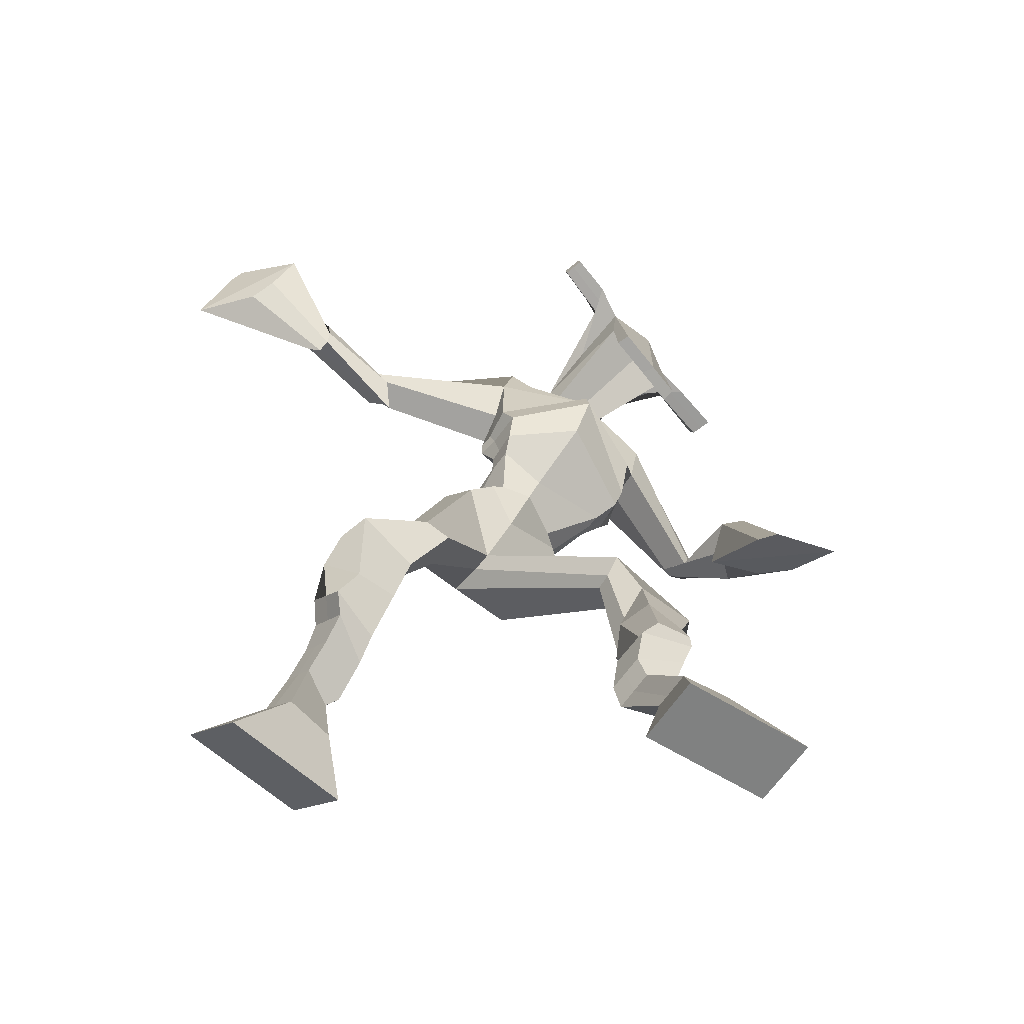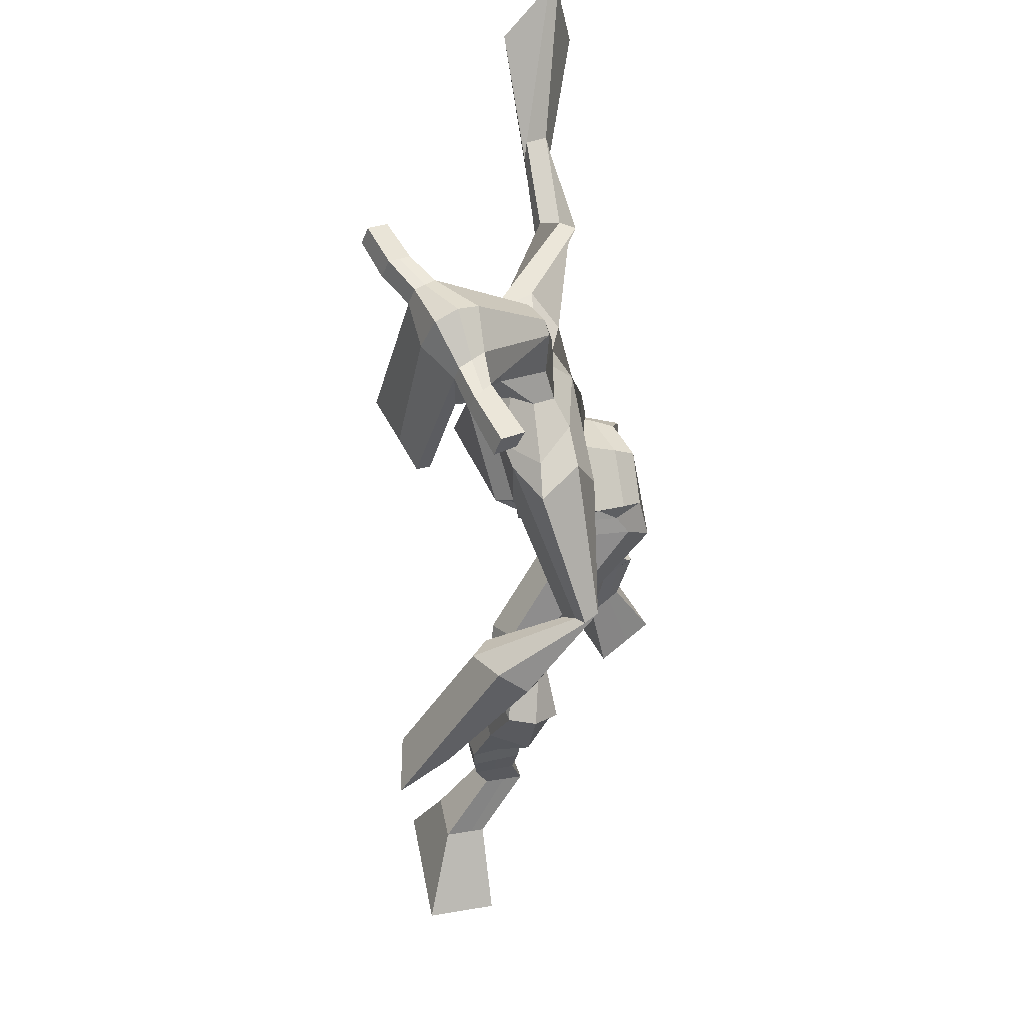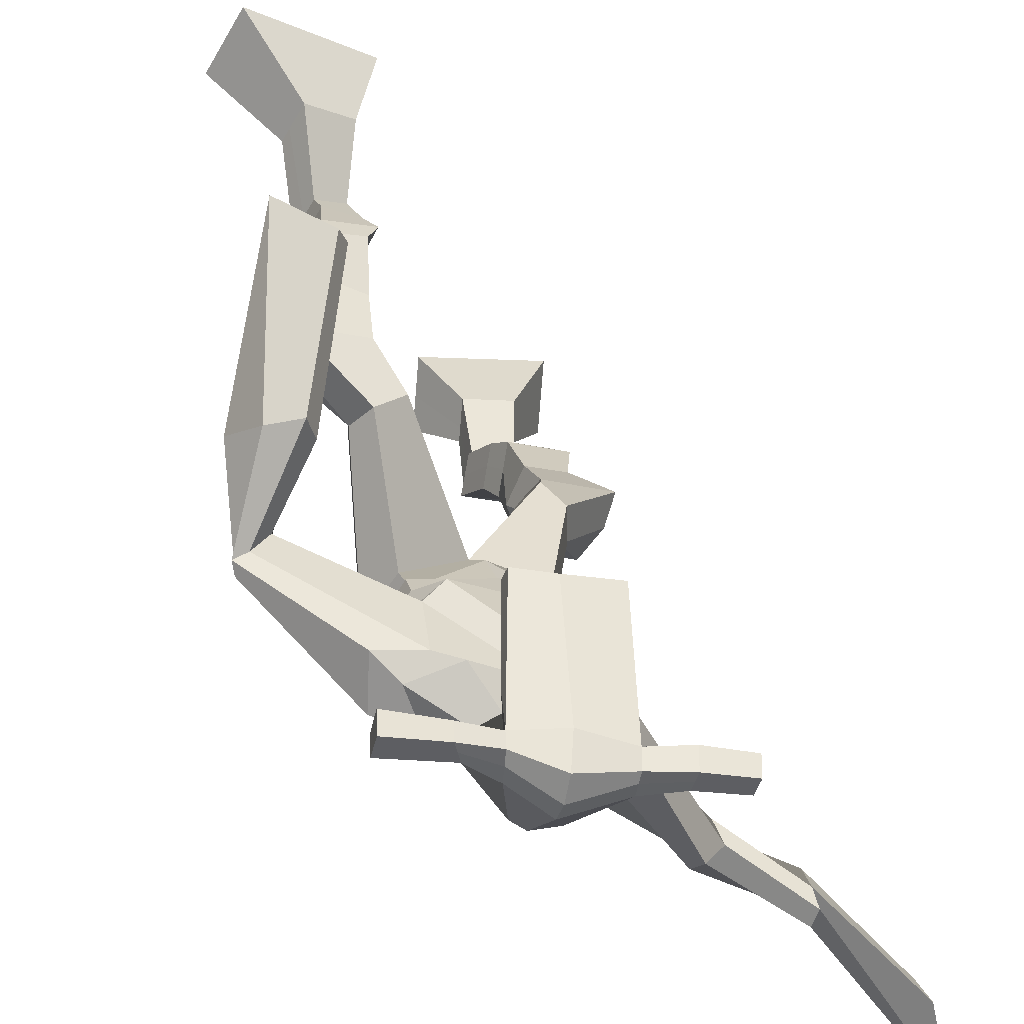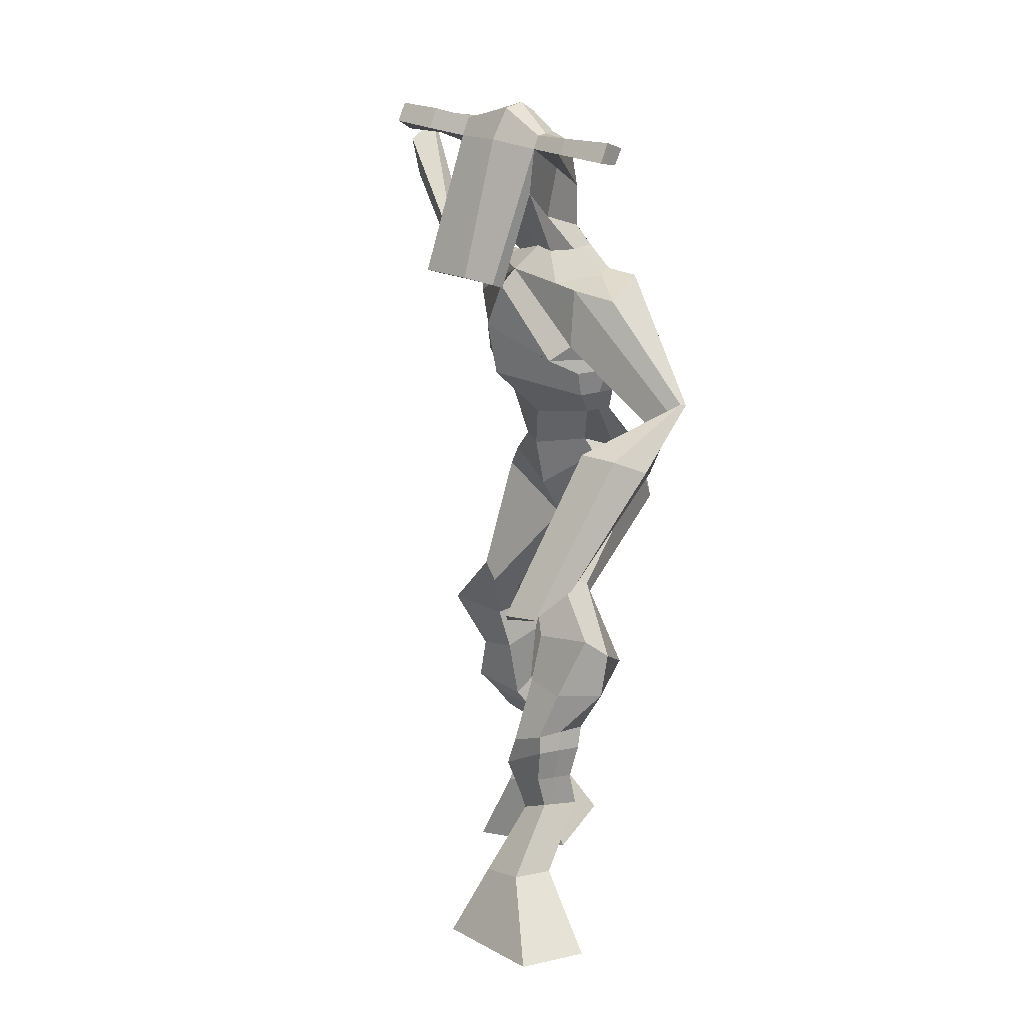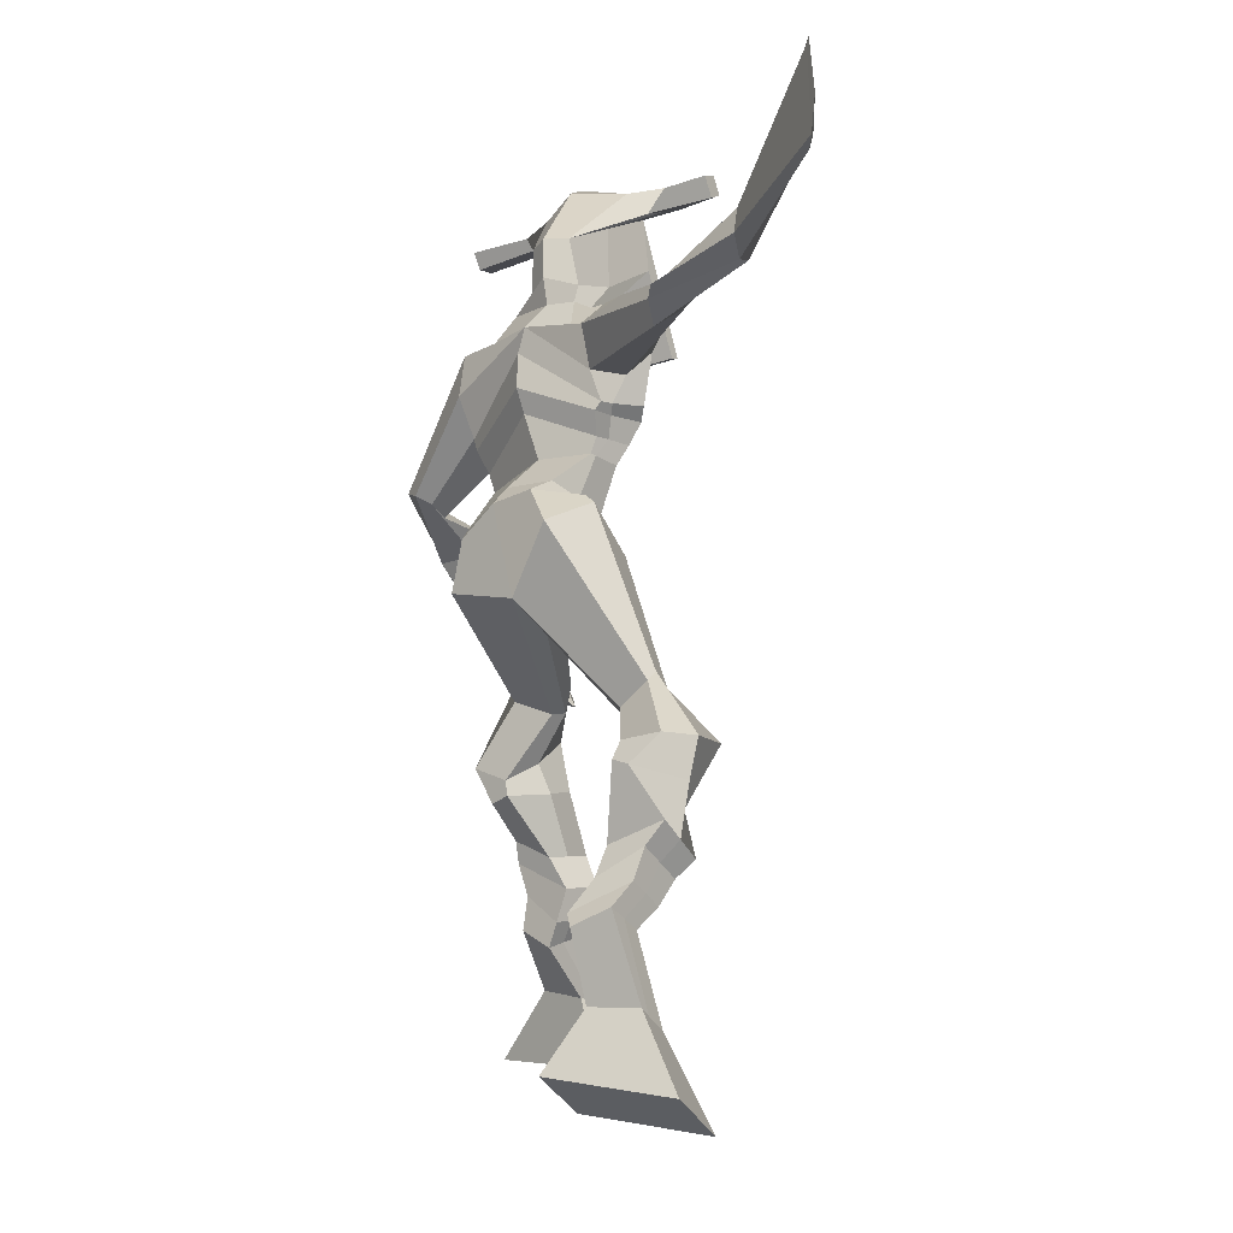
<metadata>
{"format":"obj","ext":"obj","renderer":"f3d","projection":"perspective","resolution":1024,"background":"white","views":[{"elev":-59.9,"azim":-63.6,"up":"+Y"},{"elev":48.3,"azim":48.2,"up":"+Y"},{"elev":41.6,"azim":165.8,"up":"+Z"},{"elev":8.0,"azim":25.9,"up":"+Y"},{"elev":-5.0,"azim":-164.1,"up":"+Y"}]}
</metadata>
<code>
o monstruo
v -0.1247 -0.6207 -0.5248
v -0.07261 -0.7071 -0.5622
v -0.138 -0.6525 -0.4704
v -0.09619 -0.763 -0.4679
v -0.2043 -0.6198 -0.5445
v -0.2732 -0.7237 -0.6222
v -0.2178 -0.6524 -0.4903
v -0.2968 -0.7796 -0.5279
v -0.108 -0.5179 -0.5426
v -0.1276 -0.5482 -0.4911
v -0.1637 -0.4922 -0.5444
v -0.1832 -0.5231 -0.4928
v -0.09911 -0.5014 -0.5255
v -0.1186 -0.5323 -0.4739
v -0.1819 -0.4595 -0.5048
v -0.2021 -0.4942 -0.4531
v -0.1218 -0.4566 -0.478
v -0.1421 -0.4914 -0.4263
v -0.1923 -0.4146 -0.4851
v -0.2168 -0.4586 -0.4234
v -0.1339 -0.4139 -0.4606
v -0.1584 -0.4578 -0.3989
v -0.2171 -0.38 -0.4769
v -0.2431 -0.4326 -0.4149
v -0.1408 -0.301 -0.4619
v -0.1583 -0.3622 -0.3645
v -0.1677 -0.3077 -0.4786
v -0.222 -0.3665 -0.3933
v -0.1493 -0.2749 -0.449
v -0.1639 -0.295 -0.3337
v -0.2093 -0.265 -0.4667
v -0.2661 -0.2785 -0.3648
v -0.1172 -0.2258 -0.3396
v -0.1452 -0.2255 -0.2762
v -0.1625 -0.1911 -0.3604
v -0.1745 -0.1987 -0.3017
v 0.03281 -0.07371 -0.3585
v -0.0152 -0.09457 -0.2707
v -0.0255 0.0292 -0.3975
v -0.1029 -0.009252 -0.26
v 0.03882 -0.6452 -0.003116
v 0.01069 -0.7481 -0.01838
v 0.005722 -0.6447 0.05204
v -0.04693 -0.7473 0.07778
v 0.1091 -0.6375 0.03875
v 0.1908 -0.7482 0.08954
v 0.07597 -0.6371 0.09406
v 0.1332 -0.7474 0.1857
v 0.06661 -0.5674 -0.07524
v 0.0397 -0.5533 -0.018
v 0.1163 -0.5433 -0.04794
v 0.08661 -0.5377 0.007689
v 0.05354 -0.5296 -0.08033
v 0.02398 -0.5241 -0.02468
v 0.1154 -0.4926 -0.02854
v 0.08492 -0.4901 0.02938
v 0.04284 -0.4802 -0.06606
v 0.01231 -0.4777 -0.008149
v 0.1298 -0.4438 -0.0288
v 0.09421 -0.4427 0.04249
v 0.07216 -0.4337 -0.05859
v 0.03508 -0.4326 0.01192
v 0.1327 -0.41 -0.03348
v 0.09336 -0.4157 0.04201
v 0.1249 -0.3429 -0.09943
v 0.05579 -0.335 -0.007874
v 0.1522 -0.3543 -0.08758
v 0.1165 -0.3495 0.02317
v 0.1282 -0.3197 -0.09757
v 0.06613 -0.262 -0.02086
v 0.1862 -0.3013 -0.06775
v 0.1647 -0.2563 0.02228
v 0.05707 -0.222 -0.09376
v 0.04062 -0.178 -0.0513
v 0.1149 -0.2033 -0.09564
v 0.08675 -0.1672 -0.05363
v 0.1358 -0.06121 -0.3186
v 0.09455 -0.005981 -0.189
v 0.06885 0.3419 -0.1938
v -0.008519 0.3341 -0.07662
v -0.05075 0.2607 -0.2622
v -0.1224 0.2956 -0.1862
v 0.1953 0.256 -0.1252
v 0.1107 0.2107 -0.0352
v -0.009514 0.3239 -0.2247
v -0.07297 0.3539 -0.1544
v -0.03879 0.3272 -0.2651
v -0.1038 0.3651 -0.1773
v -0.1817 0.2883 -0.3984
v -0.229 0.346 -0.3983
v -0.1781 0.3234 -0.415
v -0.2033 0.3526 -0.4182
v -0.3273 0.3568 -0.4569
v -0.3286 0.4238 -0.458
v -0.3199 0.3546 -0.4771
v -0.321 0.4193 -0.4944
v -0.4309 0.4993 -0.5328
v -0.4413 0.6038 -0.609
v -0.4336 0.4685 -0.5715
v -0.4427 0.5871 -0.63
v 0.1391 0.3349 -0.1234
v 0.08221 0.3117 -0.03936
v 0.2007 0.3256 -0.08409
v 0.1217 0.3011 -0.0246
v 0.2938 0.12 -0.04495
v 0.2615 0.0901 -0.003181
v 0.312 0.1251 -0.02813
v 0.2919 0.1173 -0.00015
v 0.2902 0.02635 0.06639
v 0.1964 0.05635 0.09871
v 0.2997 0.03168 0.1045
v 0.2073 0.05824 0.1347
v 0.2053 -0.134 0.1446
v 0.1039 -0.1981 0.1808
v 0.2216 -0.1387 0.2011
v 0.1166 -0.1847 0.2125
v 0.05115 0.5839 -0.02183
v 0.03633 0.5855 0.04643
v -0.03653 0.5786 -0.0149
v -0.04443 0.5743 0.017
v 0.1002 0.5494 0.01051
v 0.09431 0.5416 0.05303
v 0.0778 0.4528 0.04856
v 0.01238 0.467 0.03375
v -0.06124 0.4648 0.02035
v -0.004192 0.4067 -0.164
v 0.07877 0.4045 -0.1289
v 0.04882 0.4202 -0.1693
v 0.0899 0.5206 0.05876
v -0.05194 0.5457 0.02349
v 0.07408 0.4691 -0.1394
v 0.05629 0.4838 -0.146
v 0.02042 0.5366 0.06148
v 0.01386 0.4805 -0.1525
v -0.1636 0.5939 -0.03141
v -0.1694 0.6005 0.000297
v -0.1771 0.5718 0.007476
v -0.1722 0.5606 -0.02421
v 0.2343 0.5199 0.05383
v 0.2272 0.5266 0.09127
v 0.2208 0.4959 0.09967
v 0.2283 0.494 0.0642
v -0.04809 0.1418 -0.247
v 0.03565 0.1383 -0.2313
v 0.1292 0.1049 -0.1505
v 0.1072 0.1014 -0.1097
v -0.01065 0.09253 -0.1701
v -0.07428 0.1293 -0.2062
v -0.05481 0.1674 -0.2413
v 0.1127 0.13 -0.0731
v -0.08901 0.1601 -0.1912
v 0.05944 0.2073 -0.2259
v 0.1477 0.1374 -0.1217
v -0.04226 0.1626 -0.07682
v 0.1431 0.5107 0.07743
v 0.1482 0.5351 0.07076
v 0.1405 0.5315 0.03406
v 0.119 0.5144 0.03309
v -0.09663 0.5822 -0.01852
v -0.1029 0.5894 0.0159
v -0.1112 0.5583 0.0237
v -0.06689 0.5475 -0.005438
v -0.02133 0.322 0.07821
v -0.02225 0.3187 0.0559
v -0.09381 0.3299 0.03898
v 0.04104 0.3071 0.07076
v 0.03445 0.3115 0.0913
v -0.09649 0.3337 0.06071
v 0.02125 0.3713 -0.1025
v -0.005137 0.3766 -0.1893
v 0.05362 0.3628 -0.08079
v -0.02151 0.3651 -0.1238
v 0.1069 0.3735 -0.1206
v 0.0458 0.3805 -0.1593
v -0.05882 0.2014 -0.2641
v 0.114 0.1659 -0.05848
v -0.1033 0.1954 -0.1771
v 0.07239 0.2473 -0.2216
v 0.1702 0.1746 -0.1137
v -0.04419 0.2437 -0.04824
v -0.06666 0.2145 -0.2595
v 0.07594 0.1873 -0.02893
v -0.112 0.2157 -0.1936
v 0.07435 0.3003 -0.2094
v 0.1738 0.1919 -0.1158
v -0.02544 0.3069 -0.0606
v 0.05729 0.08799 -0.3092
v 0.1273 0.03946 -0.2658
v -0.02047 0.03734 -0.1854
v -0.01371 0.09394 -0.3239
v 0.06769 0.04677 -0.1914
v -0.05308 0.04993 -0.2214
v -0.2841 -0.7497 -0.5783
v -0.1291 -0.6313 -0.5068
v -0.2088 -0.6308 -0.5266
v -0.08357 -0.7331 -0.5183
v -0.1181 -0.533 -0.5171
v -0.1737 -0.5077 -0.5188
v -0.1089 -0.5168 -0.4998
v -0.192 -0.4768 -0.479
v -0.1319 -0.474 -0.4521
v -0.2046 -0.4366 -0.4543
v -0.1461 -0.4359 -0.4297
v -0.2301 -0.4063 -0.4459
v -0.1253 -0.3355 -0.4065
v -0.2434 -0.329 -0.449
v -0.1455 -0.2857 -0.3888
v -0.2482 -0.2688 -0.4188
v -0.1205 -0.2411 -0.319
v -0.1703 -0.1777 -0.3465
v 0.007922 -0.08153 -0.3056
v -0.07617 0.0613 -0.3249
v 0.1641 -0.7478 0.1342
v 0.02792 -0.6451 0.01513
v 0.09815 -0.6374 0.05706
v -0.01609 -0.7478 0.02631
v 0.05327 -0.5603 -0.04665
v 0.1016 -0.5405 -0.02013
v 0.03881 -0.5268 -0.05253
v 0.1002 -0.4914 0.000422
v 0.02758 -0.4789 -0.03711
v 0.112 -0.4433 0.006848
v 0.05362 -0.4332 -0.02334
v 0.1131 -0.4128 0.004263
v 0.06791 -0.3399 -0.06563
v 0.1793 -0.3488 -0.008208
v 0.08715 -0.2942 -0.06512
v 0.1855 -0.2847 -0.02
v 0.04303 -0.2198 -0.07148
v 0.1171 -0.1826 -0.09081
v 0.144 -0.007465 -0.2623
v -0.09224 0.2582 -0.2186
v 0.1563 0.2365 -0.08846
v -0.06358 0.3605 -0.2331
v -0.09488 0.366 -0.2584
v -0.2211 0.3133 -0.3834
v -0.1887 0.3367 -0.4416
v -0.3295 0.3906 -0.4542
v -0.3188 0.3848 -0.5024
v -0.4261 0.5653 -0.4952
v -0.4569 0.4586 -0.6735
v 0.1593 0.3255 -0.04605
v 0.1881 0.2846 -0.02488
v 0.2669 0.1058 -0.04467
v 0.3146 0.1283 0.001637
v 0.2398 0.03939 0.07658
v 0.2564 0.04807 0.1253
v 0.1372 -0.1517 0.08472
v 0.1983 -0.1724 0.2837
v 0.04597 0.5959 0.01198
v -0.04048 0.5764 0.001051
v 0.09728 0.5455 0.03177
v 0.06002 0.4181 -0.05529
v -0.02767 0.4191 -0.0829
v 0.08323 0.4946 -0.04011
v -0.01998 0.5134 -0.06491
v -0.1665 0.5972 -0.01556
v -0.1747 0.5662 -0.008367
v 0.2307 0.5233 0.07255
v 0.2245 0.4949 0.08193
v 0.1191 0.1036 -0.1314
v -0.05298 0.1394 -0.2392
v 0.133 0.1343 -0.1016
v -0.06725 0.165 -0.2232
v 0.131 0.5126 0.05526
v 0.1444 0.5333 0.05241
v -0.08907 0.5529 0.009129
v -0.09975 0.5858 -0.001309
v -0.02285 0.3715 -0.163
v 0.08916 0.3654 -0.09538
v 0.1486 0.1718 -0.09497
v -0.07315 0.1985 -0.2299
v 0.1573 0.19 -0.09744
v -0.0774 0.2146 -0.2371
v -0.04043 0.07304 -0.2806
v 0.1031 0.03259 -0.232
v 0.0661 0.06173 -0.3447
v 0.1253 0.01741 -0.3054
v -0.02317 -0.03533 -0.2204
v 0.008832 0.07886 -0.3517
v 0.08579 0.0222 -0.1911
v -0.07667 0.02104 -0.2294
v 0.1216 0.01336 -0.2551
v -0.05464 0.07525 -0.2984
f 1 5 11 9
f 4 3 7 8
f 193 195 5 6
f 193 196 4 8
f 196 194 3 4
f 6 5 1 2
f 198 12 16 200
f 7 3 10 12
f 195 7 12 198
f 194 1 9 197
f 200 16 20 202
f 12 10 14 16
f 9 11 15 13
f 197 9 13 199
f 20 18 22 24
f 16 14 18 20
f 13 15 19 17
f 199 13 17 201
f 21 23 27 25
f 17 19 23 21
f 201 17 21 203
f 202 20 24 204
f 206 28 32 208
f 203 21 25 205
f 204 24 28 206
f 24 22 26 28
f 29 31 35 33
f 28 26 30 32
f 25 27 31 29
f 205 25 29 207
f 209 33 37 211
f 207 29 33 209
f 208 32 36 210
f 32 30 34 36
f 185 184 79 83
f 210 36 40 212
f 36 34 38 40
f 33 35 39 37
f 41 49 51 45
f 44 48 47 43
f 213 46 45 215
f 213 48 44 216
f 216 44 43 214
f 46 42 41 45
f 218 220 56 52
f 47 52 50 43
f 215 218 52 47
f 214 217 49 41
f 220 222 60 56
f 52 56 54 50
f 49 53 55 51
f 217 219 53 49
f 60 64 62 58
f 56 60 58 54
f 53 57 59 55
f 219 221 57 53
f 61 65 67 63
f 57 61 63 59
f 221 223 61 57
f 222 224 64 60
f 226 228 72 68
f 223 225 65 61
f 224 226 68 64
f 64 68 66 62
f 69 73 75 71
f 68 72 70 66
f 65 69 71 67
f 225 227 69 65
f 229 211 37 73
f 227 229 73 69
f 228 230 76 72
f 72 76 74 70
f 184 181 81 79
f 230 231 78 76
f 76 78 38 74
f 73 37 77 75
f 268 159 135 257
f 133 129 122 118
f 186 182 84 80
f 274 183 82 232
f 273 185 83 233
f 183 186 80 82
f 234 235 88 86
f 82 88 92 90
f 82 80 86 88
f 79 81 87 85
f 90 92 96 94
f 235 87 91 237
f 232 82 90 236
f 87 81 89 91
f 95 93 97 99
f 236 90 94 238
f 91 89 93 95
f 237 91 95 239
f 240 98 100 241
f 239 95 99 241
f 94 96 100 98
f 238 94 98 240
f 242 102 104 243
f 83 79 101 103
f 80 84 104 102
f 104 84 106 108
f 108 106 110 112
f 83 103 107 105
f 233 83 105 244
f 243 104 108 245
f 109 111 115 113
f 245 108 112 247
f 105 107 111 109
f 244 105 109 246
f 248 113 115 249
f 246 109 113 248
f 112 110 114 116
f 247 112 116 249
f 250 117 119 251
f 250 118 122 252
f 156 155 141 140
f 131 132 117 121
f 132 134 119 117
f 130 133 118 120
f 172 169 124 125
f 174 170 126 128
f 173 174 128 127
f 270 173 127 253
f 169 171 123 124
f 269 172 125 254
f 129 133 163 167
f 128 126 134 132
f 127 128 132 131
f 253 127 131 255
f 130 125 165 168
f 254 125 130 256
f 258 137 136 257
f 161 160 136 137
f 267 161 137 258
f 159 162 138 135
f 260 142 139 259
f 158 157 139 142
f 266 156 140 259
f 265 158 142 260
f 192 189 147 148
f 276 188 145 261
f 275 192 148 262
f 189 191 146 147
f 187 190 143 144
f 188 187 144 145
f 148 147 154 151
f 261 145 153 263
f 262 148 151 264
f 147 146 150 154
f 144 143 149 152
f 145 144 152 153
f 255 131 158 265
f 252 122 156 266
f 131 121 157 158
f 122 129 155 156
f 119 134 162 159
f 256 130 161 267
f 130 120 160 161
f 251 119 159 268
f 165 164 163 168
f 164 166 167 163
f 133 130 168 163
f 123 129 167 166
f 124 123 166 164
f 125 124 164 165
f 234 86 172 269
f 80 102 171 169
f 242 101 173 270
f 101 79 174 173
f 79 85 170 174
f 86 80 169 172
f 151 154 180 177
f 263 153 179 271
f 264 151 177 272
f 154 150 176 180
f 152 149 175 178
f 153 152 178 179
f 177 180 186 183
f 271 179 185 273
f 272 177 183 274
f 180 176 182 186
f 178 175 181 184
f 179 178 184 185
f 278 277 187 188
f 277 280 190 187
f 279 281 191 189
f 284 282 192 275
f 283 278 188 276
f 282 279 189 192
f 281 283 276 191
f 280 284 275 190
f 175 272 274 181
f 176 271 273 182
f 149 264 272 175
f 150 263 271 176
f 102 242 270 171
f 85 234 269 170
f 120 251 268 160
f 134 256 267 162
f 121 252 266 157
f 129 255 265 155
f 143 262 264 149
f 146 261 263 150
f 190 275 262 143
f 191 276 261 146
f 155 265 260 141
f 157 266 259 139
f 141 260 259 140
f 162 267 258 138
f 138 258 257 135
f 126 254 256 134
f 123 253 255 129
f 170 269 254 126
f 171 270 253 123
f 117 250 252 121
f 118 250 251 120
f 111 247 249 115
f 110 246 248 114
f 114 248 249 116
f 106 244 246 110
f 107 245 247 111
f 103 243 245 107
f 84 233 244 106
f 101 242 243 103
f 93 238 240 97
f 96 239 241 100
f 97 240 241 99
f 92 237 239 96
f 89 236 238 93
f 81 232 236 89
f 88 235 237 92
f 85 87 235 234
f 182 273 233 84
f 181 274 232 81
f 160 268 257 136
f 75 77 231 230
f 71 75 230 228
f 70 74 229 227
f 74 38 211 229
f 66 70 227 225
f 63 67 226 224
f 62 66 225 223
f 67 71 228 226
f 59 63 224 222
f 58 62 223 221
f 54 58 221 219
f 50 54 219 217
f 55 59 222 220
f 43 50 217 214
f 45 51 218 215
f 51 55 220 218
f 42 216 214 41
f 46 213 216 42
f 48 213 215 47
f 35 210 212 39
f 31 208 210 35
f 30 207 209 34
f 34 209 211 38
f 26 205 207 30
f 23 204 206 27
f 22 203 205 26
f 27 206 208 31
f 19 202 204 23
f 18 201 203 22
f 14 199 201 18
f 10 197 199 14
f 15 200 202 19
f 3 194 197 10
f 5 195 198 11
f 11 198 200 15
f 2 1 194 196
f 6 2 196 193
f 8 7 195 193
f 39 212 284 280
f 78 231 283 281
f 40 38 279 282
f 231 77 278 283
f 212 40 282 284
f 38 78 281 279
f 37 39 280 277
f 77 37 277 278

</code>
